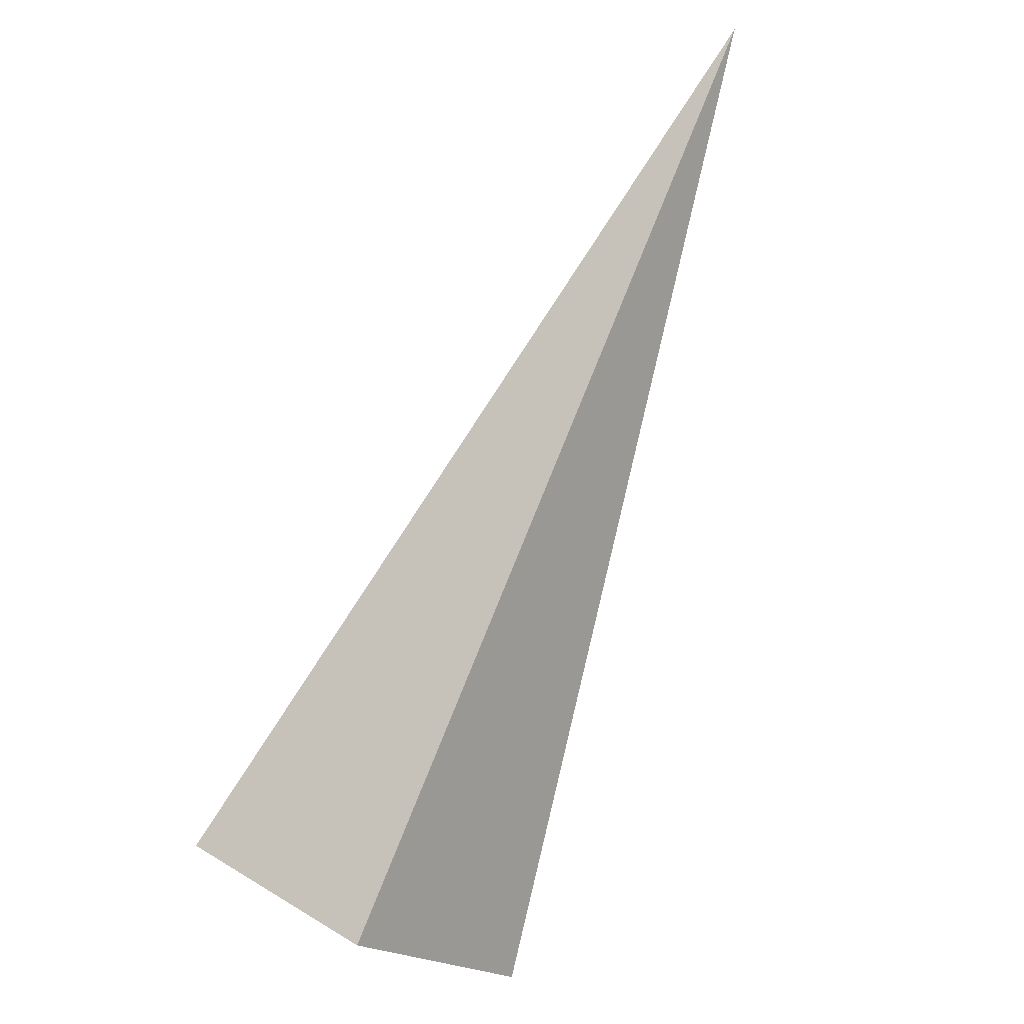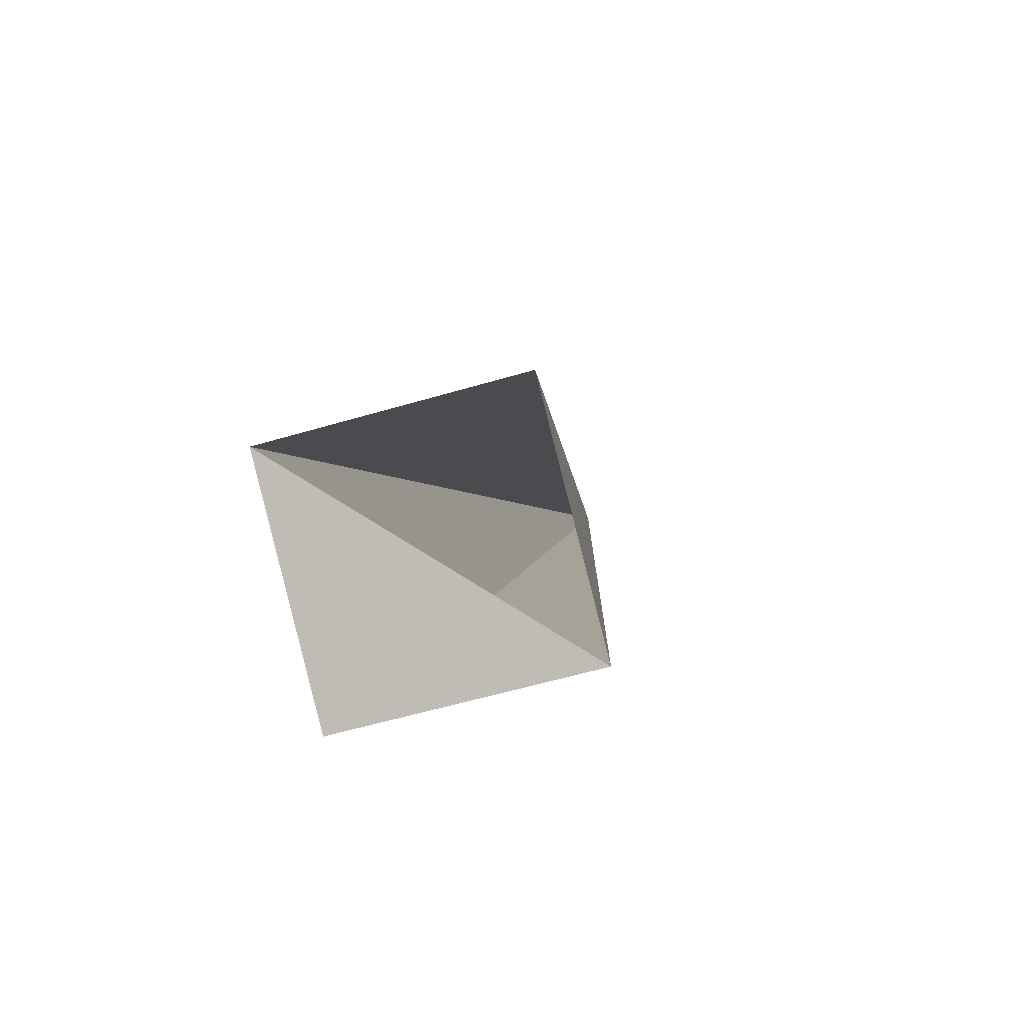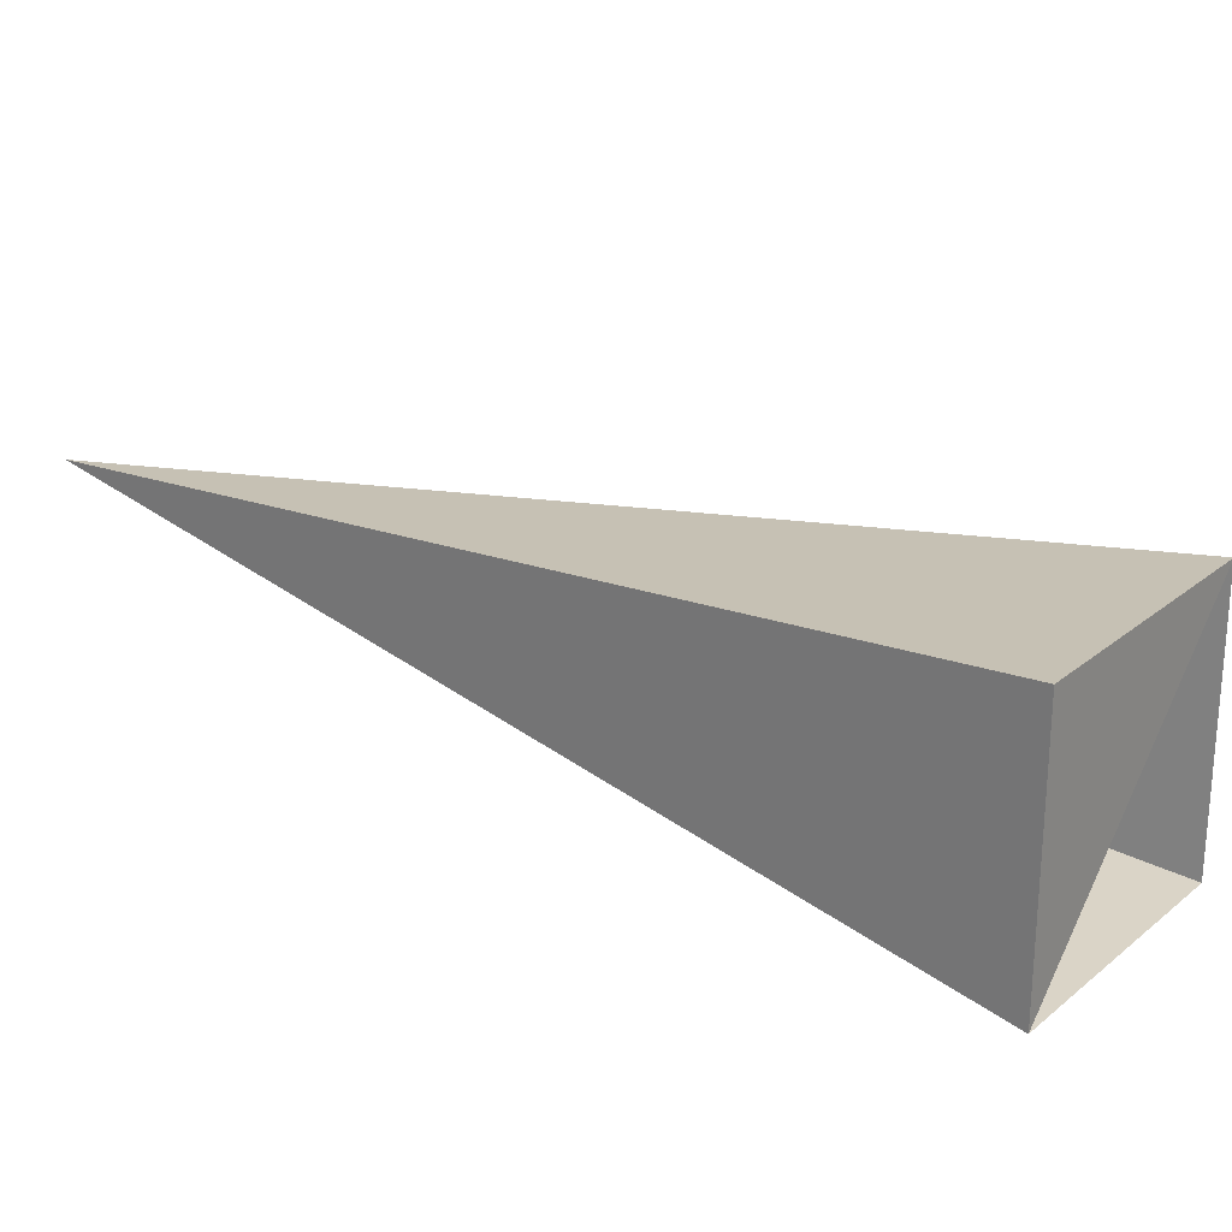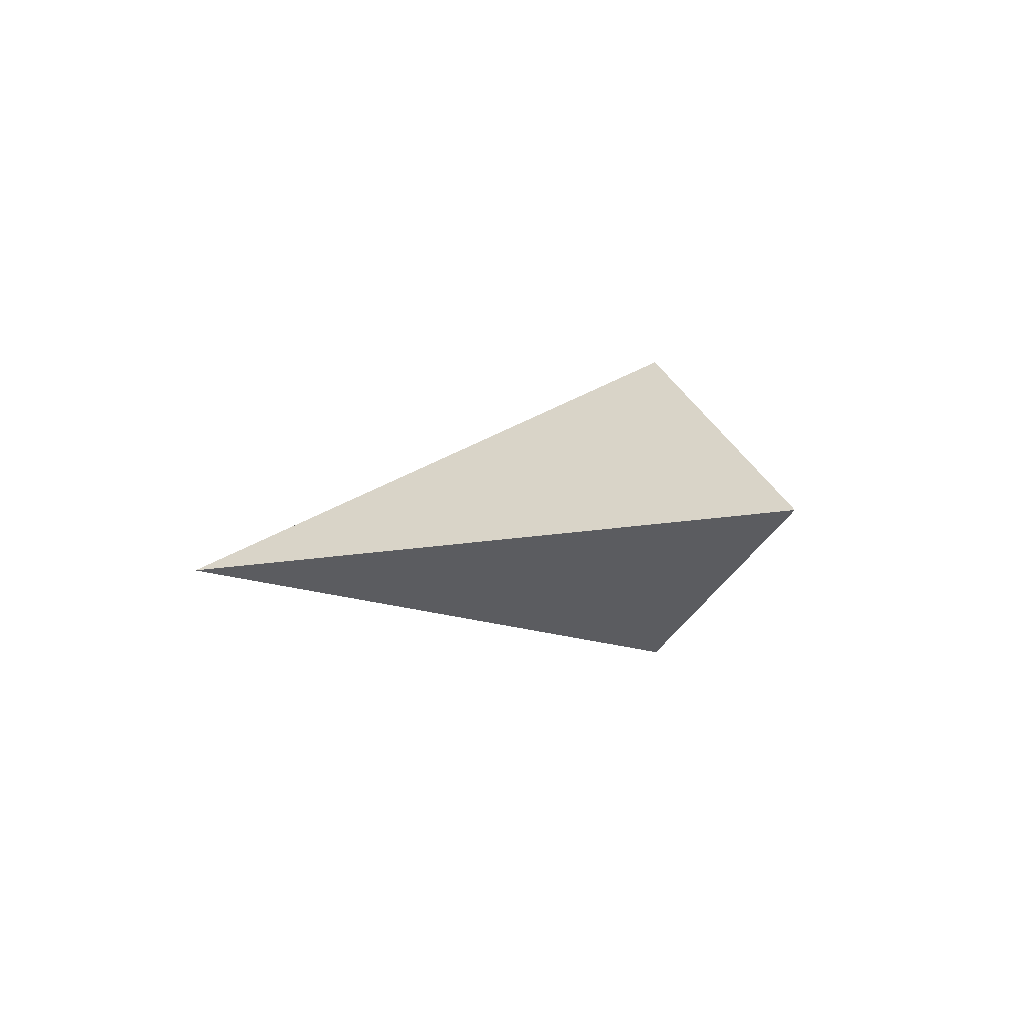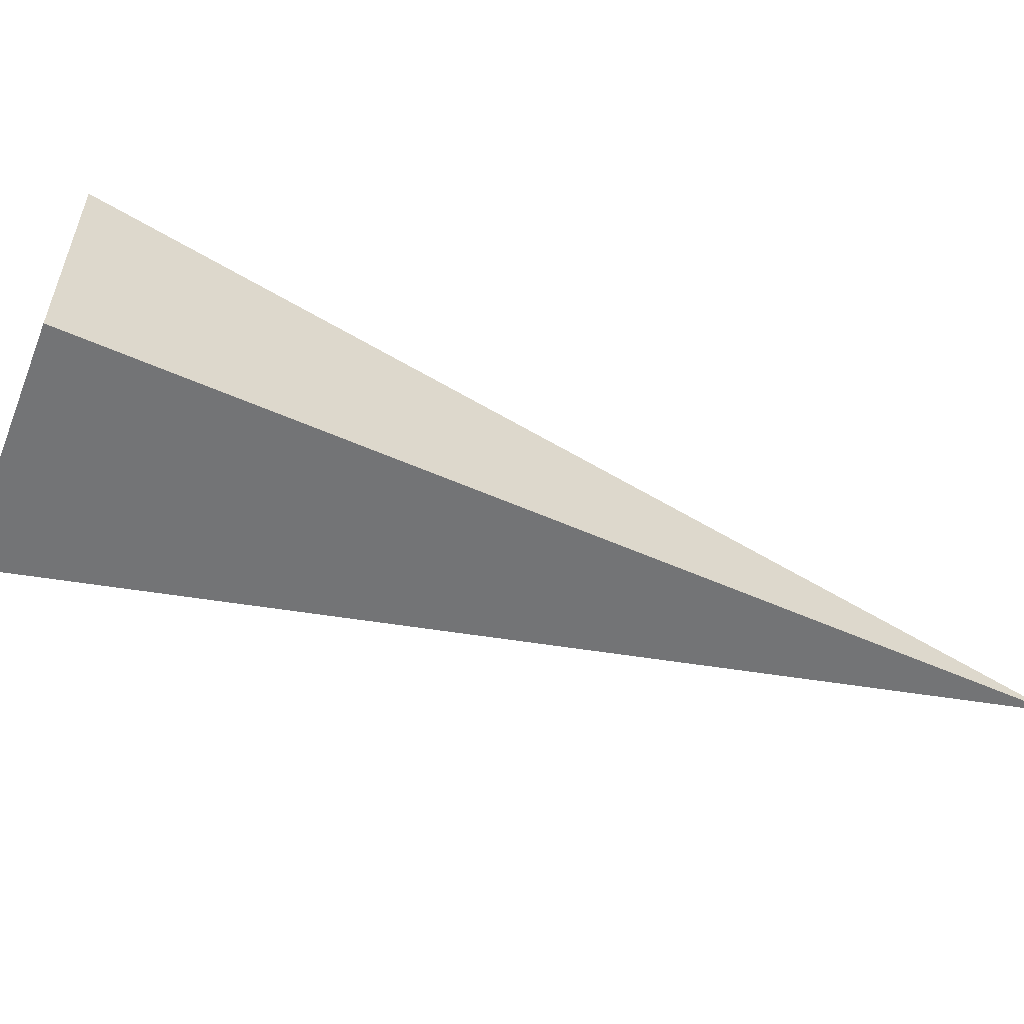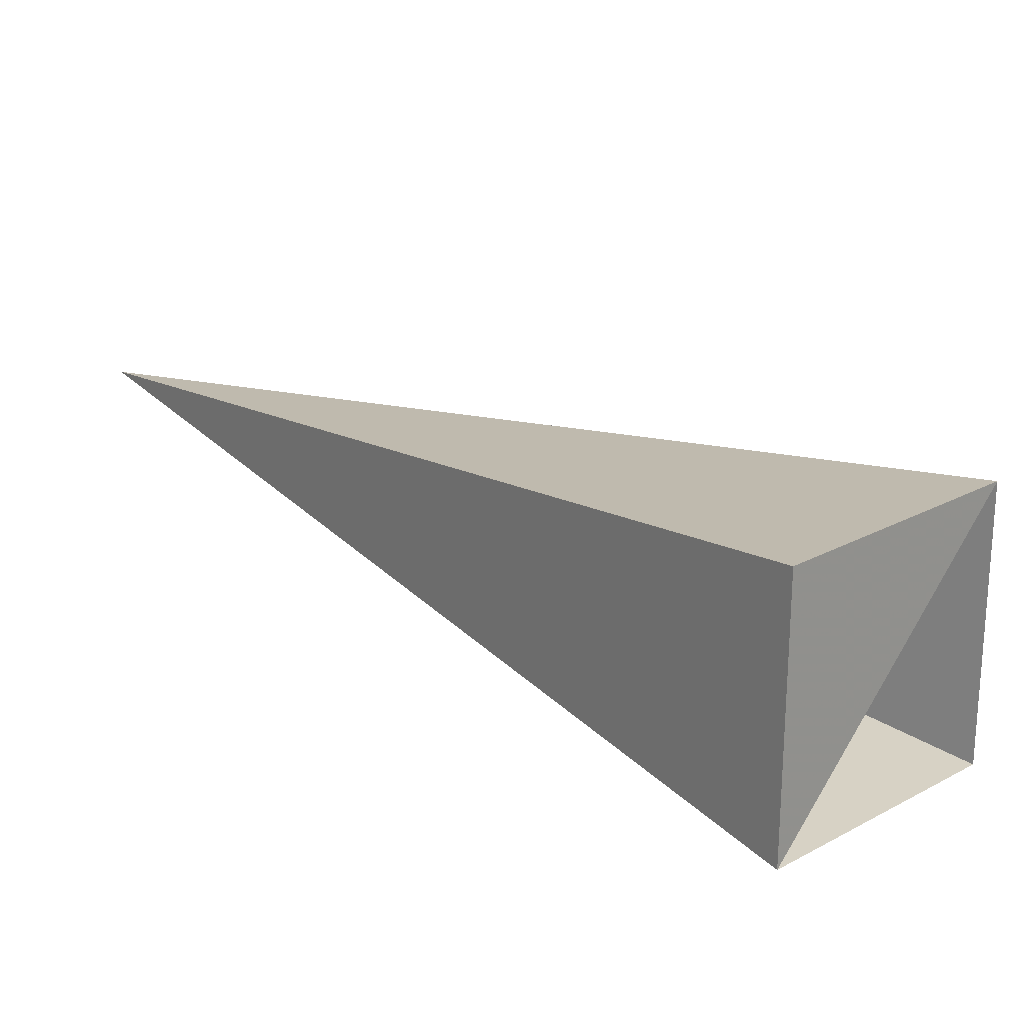
<metadata>
{"format":"obj","ext":"obj","renderer":"f3d","projection":"perspective","resolution":1024,"background":"white","views":[{"elev":23.1,"azim":-44.6,"up":"+Z"},{"elev":-55.6,"azim":-72.2,"up":"+Z"},{"elev":24.2,"azim":160.4,"up":"+Y"},{"elev":69.8,"azim":140.3,"up":"+Z"},{"elev":-58.7,"azim":-77.2,"up":"+Y"},{"elev":21.8,"azim":169.7,"up":"+Y"}]}
</metadata>
<code>
o 2389391194208
v 5151 -152.5 -637.1
v 5151 -152 -637.1
v 5152 -152.3 -635.3
v 5152 -152.3 -635.3
v 5151 -152 -637.1
v 5150 -152.1 -636.8
v 5152 -152.3 -635.3
v 5152 -152.3 -635.3
v 5150 -152.1 -636.8
v 5150 -152.6 -636.8
v 5152 -152.3 -635.3
v 5152 -152.3 -635.3
v 5150 -152.6 -636.8
v 5151 -152.5 -637.1
v 5152 -152.3 -635.3
v 5152 -152.3 -635.3
v 5151 -152.5 -637.1
v 5151 -152 -637.1
v 5150 -152.1 -636.8
v 5150 -152.6 -636.8
f 1 2 3
f 5 6 7
f 9 10 11
f 13 14 15
f 17 18 19

</code>
